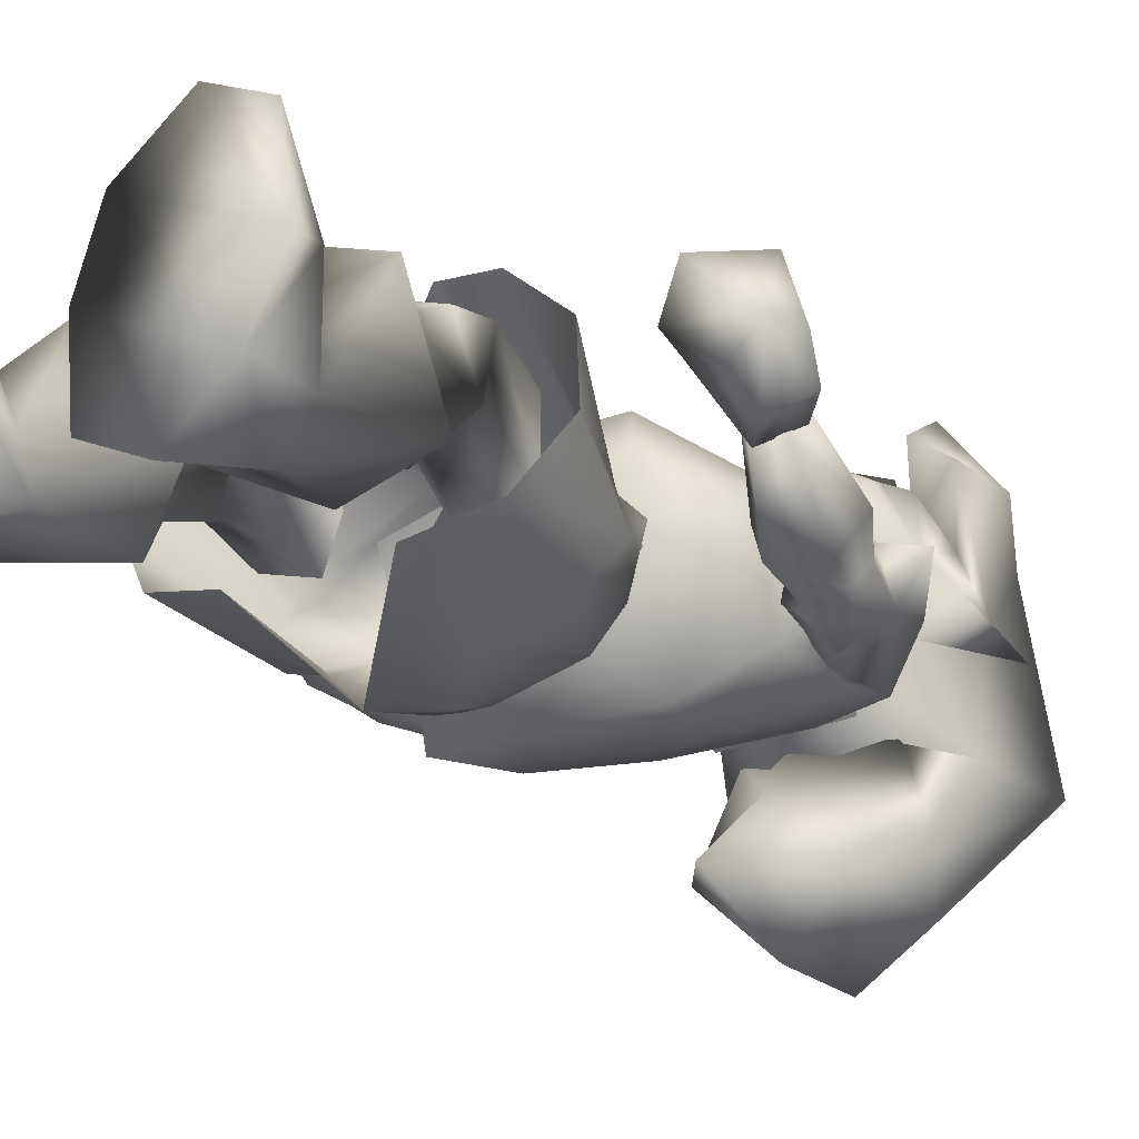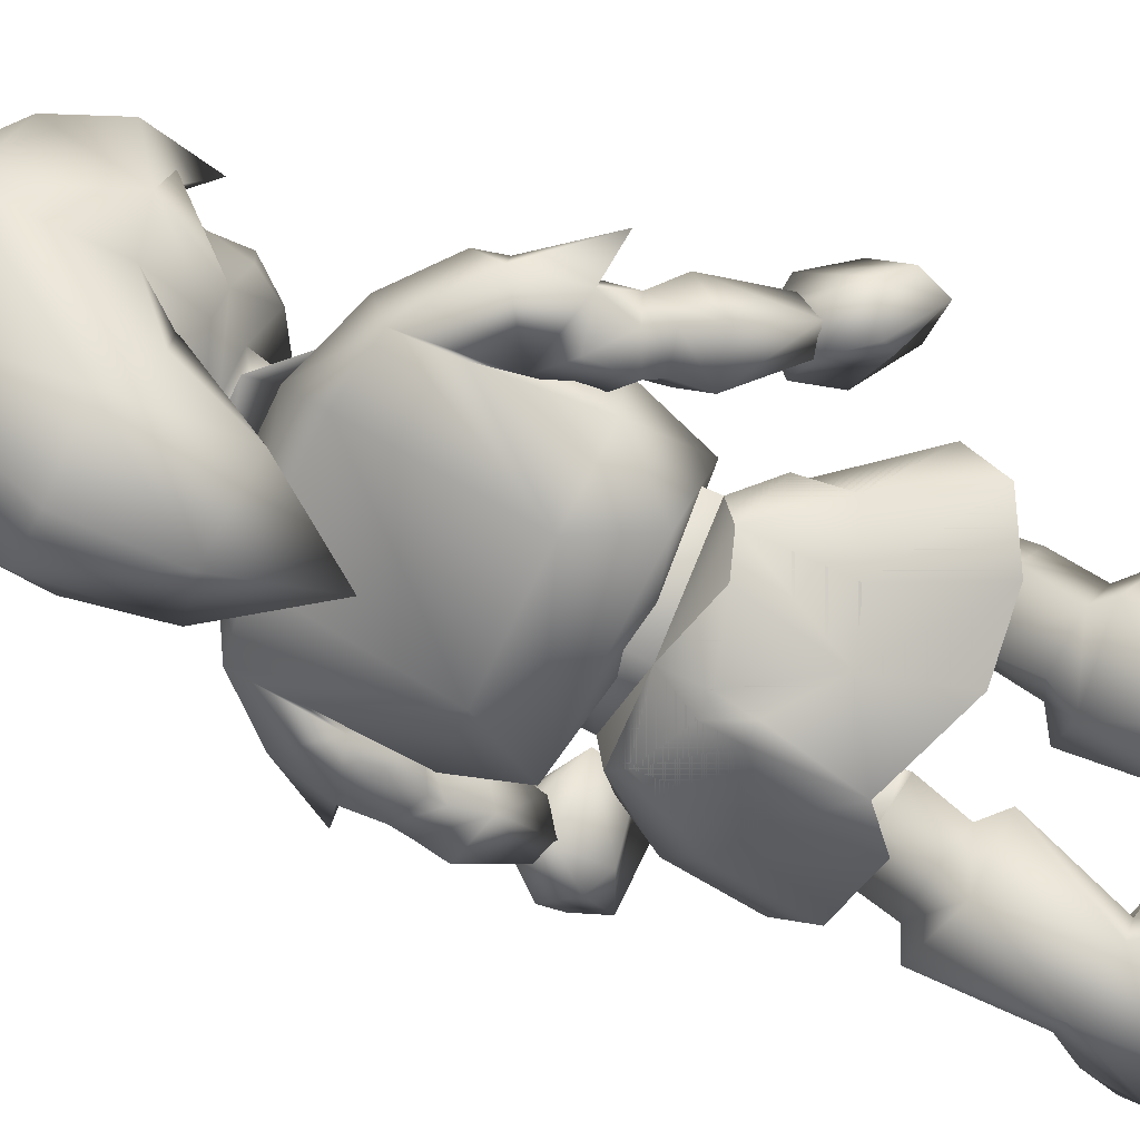
<metadata>
{"format":"obj","ext":"obj","renderer":"f3d","projection":"perspective","resolution":1024,"background":"white","views":[{"elev":-19.9,"azim":36.3,"up":"+Z"},{"elev":-64.7,"azim":-115.1,"up":"+Z"}]}
</metadata>
<code>
o YoungLink
v 1.047 2.644 0.1625
v 0.8207 2.689 0.4369
v 0.7463 2.54 0.5702
v 0.3955 2.048 0.2406
v 0.409 1.921 0.8073
v 0.02382 1.841 0.6232
v -0.5761 2.218 0.274
v -0.5723 2.13 0.6794
v -0.6002 2.381 0.751
v -0.4809 2.122 1.083
v -0.3853 1.921 0.8073
v -0.2855 1.892 1.079
v -0.3653 2.048 0.2406
v 0.000115 1.718 1.057
v -0.4069 2.333 1.152
v -0.4231 2.616 1.19
v 0.000115 2.362 1.25
v -0.6282 2.637 0.8177
v -0.1345 2.096 1.275
v 0.000115 2.206 1.461
v -0.7151 2.54 0.5702
v 0.3145 1.891 1.079
v 0.1621 2.095 1.275
v 0.000115 2.652 1.276
v -0.05047 2.909 1.262
v -0.241 3.017 1.163
v 0.5061 2.122 1.083
v 0.4328 2.332 1.153
v 0.1863 3.039 1.188
v 0.4518 2.615 1.192
v 0.674 2.637 0.8177
v 0.6266 2.38 0.752
v 0.5991 2.13 0.6794
v -1.024 2.645 0.1635
v -0.7965 2.689 0.4369
v -0.1603 2.075 0.03236
v 0.6004 2.218 0.2748
v 0.2067 2.077 0.03535
v -0.1587 1.893 -0.013
v 0.2127 1.893 -0.013
v 0.3178 1.73 0.2333
v 0.000115 1.518 0.5101
v -0.2864 1.73 0.2333
v 0.2317 0.2024 0.4282
v 0.000115 0.249 -0.3695
v -0.2691 0.2011 0.4252
v 0.6519 -0.1497 0.05521
v 0.64 0.223 0.08026
v -0.2723 -0.2799 0.3964
v -0.6715 0.2183 0.07718
v -0.6814 -0.1497 0.05521
v 0.2369 -0.2799 0.3964
v 0.000115 -0.1188 -0.4162
v -0.04918 3.386 1.221
v 0.01054 3.499 1.62
v 0.06362 3.483 1.075
v 0.3644 3.019 1.73
v 0.5576 3.428 1.188
v 0.8178 2.949 1.199
v 0.83 2.386 1.208
v 0.4794 2.515 1.457
v 0.6669 3.264 0.8723
v -0.7035 2.377 1.23
v -0.8713 2.859 1.025
v -0.561 2.548 1.374
v -0.4682 3.088 1.695
v -0.1606 3.461 1.659
v -0.191 3.483 1.075
v -0.7041 3.287 0.9844
v 0.01459 2.05 -0.2564
v 0.5425 2.255 0.002138
v -0.5167 2.256 -0.001496
v 0.3132 1.562 0.4559
v -0.3908 1.867 -0.08102
v -0.3232 1.562 0.4559
v 0.000115 1.217 0.7347
v 0.3564 1.867 -0.08102
v 0.000115 1.927 1.221
v 0.5715 1.449 0.6646
v 0.4265 2.051 -0.1401
v -0.5826 1.449 0.6652
v -0.3985 2.051 -0.1757
v 0.000115 3.82 0.517
v -0.4788 3.701 0.3104
v 0.000115 3.897 -0.2991
v 0.5067 3.701 0.3104
v 0.7705 3.47 -0.2892
v -0.7444 3.47 -0.2892
v -0.7296 2.658 -0.2731
v 0.7568 2.655 -0.2677
v -0.8569 1.654 0.1688
v -0.8988 1.583 -0.2532
v -0.9159 1.213 -0.294
v -0.4712 0.5704 -0.6278
v -0.9684 0.5073 -0.3159
v 0.9033 1.213 -0.294
v 0.9546 0.5073 -0.3159
v 0.4551 0.5704 -0.6278
v 0.000115 0.7923 0.8259
v -0.5114 0.08582 0.7826
v 0.4953 0.08582 0.7826
v 1.009 1.054 0.00135
v 0.911 1.042 0.4947
v 0.9388 0.4624 0.3042
v -0.4567 1.656 -0.3011
v -0.9506 0.4624 0.3042
v -0.6912 -0.1342 0.4417
v 0.6738 -0.1342 0.4417
v -0.9109 1.042 0.4948
v -0.8674 1.421 0.445
v 0.8676 1.421 0.4452
v -1.021 1.054 0.00135
v 0.8573 1.654 0.1688
v 0.000115 -0.1099 -0.1039
v 0.6725 0.1313 -0.6147
v -0.6927 0.1313 -0.6147
v 0.443 1.656 -0.3011
v 0.8985 1.583 -0.2532
v -0.9612 0.9506 -0.2894
v -0.9428 0.5805 -0.08218
v 0.9612 0.9506 -0.2906
v 0.943 0.5808 -0.08674
v -0.6162 2.422 -0.771
v 0.6291 2.422 -0.771
v 0.4595 2.662 -1.052
v 0.4682 2.378 -0.1523
v -0.4522 2.662 -1.052
v 0.000115 2.653 -1.35
v -0.457 2.378 -0.1523
v 0.4787 1.887 -0.8892
v 0.0184 1.859 -0.4938
v -0.4379 1.887 -0.8892
v 0.000115 1.283 -0.9581
v 0.01422 1.981 -1.318
v 0.000115 -0.1188 -0.4162
v -0.6884 -0.1896 -0.2426
v -0.6814 -0.1497 0.05521
v 0.6634 -0.1896 -0.2433
v 0.6519 -0.1497 0.05521
v -0.6443 -0.3097 0.2829
v -0.2723 -0.2799 0.3964
v -0.5195 -0.2345 -0.466
v 0.979 -1.468 -0.2185
v 1.008 -0.6391 -0.148
v 1.233 -1.316 0.1432
v 0.766 -0.418 0.1942
v 0.7158 -1.162 0.9663
v 1.093 -1.152 0.6564
v 0.4753 -1.544 -0.3302
v 0.7643 -0.7711 -0.446
v 0.4177 -0.893 -0.5553
v 0.381 -1.211 0.9719
v 0.2521 -0.3697 0.47
v 0.0563 -0.5942 0.512
v 0.000115 -1.104 0.4607
v 0.000115 -1.161 -0.8598
v 0.622 -0.3097 0.2829
v 0.8933 -0.3617 0.03754
v 0.05666 -0.5817 -0.7163
v 0.4957 -0.2345 -0.466
v 0.06666 -0.3578 -0.6407
v 0.6634 -0.1896 -0.2433
v -1.264 -1.316 0.1432
v -0.7592 -0.7711 -0.446
v -0.9832 -1.468 -0.2185
v -0.8028 -1.162 0.9663
v -0.8061 -0.418 0.1942
v -1.159 -1.152 0.6564
v -0.4036 -0.893 -0.5553
v -0.4732 -1.544 -0.332
v -1.024 -0.6391 -0.148
v -0.4682 -1.211 0.9719
v -0.2738 -0.3697 0.4704
v -0.0744 -0.5955 0.507
v -0.916 -0.3617 0.03754
v -0.6443 -0.3097 0.2829
v -0.08237 -0.5817 -0.7163
v -0.09248 -0.3578 -0.6407
v -0.5195 -0.2345 -0.466
v -0.6884 -0.1896 -0.2426
v 0.6519 -0.1497 0.05521
v 0.2369 -0.2799 0.3964
v 0.000115 -0.1188 -0.4162
v -0.6814 -0.1497 0.05521
v -0.2723 -0.2799 0.3964
v -0.6814 -0.1497 0.05521
v -0.6884 -0.1896 -0.2426
v 0.000115 -0.1188 -0.4162
v 0.6519 -0.1497 0.05521
v 0.6634 -0.1896 -0.2433
v -0.2723 -0.2799 0.3964
v -0.6443 -0.3097 0.2829
v -0.5195 -0.2345 -0.466
v 1.233 -1.316 0.1432
v 1.008 -0.6391 -0.148
v 0.979 -1.468 -0.2185
v 1.093 -1.152 0.6564
v 0.7158 -1.162 0.9663
v 0.766 -0.418 0.1942
v 0.7643 -0.7711 -0.446
v 0.4753 -1.544 -0.3302
v 0.4177 -0.893 -0.5553
v 0.0563 -0.5942 0.512
v 0.2521 -0.3697 0.47
v 0.381 -1.211 0.9719
v 0.000115 -1.104 0.4607
v 0.000115 -1.161 -0.8598
v 0.622 -0.3097 0.2829
v 0.8933 -0.3617 0.03754
v 0.4957 -0.2345 -0.466
v 0.05666 -0.5817 -0.7163
v 0.06666 -0.3578 -0.6407
v 0.6634 -0.1896 -0.2433
v -0.9832 -1.468 -0.2185
v -0.7592 -0.7711 -0.446
v -1.264 -1.316 0.1432
v -1.159 -1.152 0.6564
v -0.8061 -0.418 0.1942
v -0.8028 -1.162 0.9663
v -0.4732 -1.544 -0.332
v -0.4036 -0.893 -0.5553
v -1.024 -0.6391 -0.148
v -0.2738 -0.3697 0.4704
v -0.4682 -1.211 0.9719
v -0.0744 -0.5955 0.507
v -0.916 -0.3617 0.03754
v -0.6443 -0.3097 0.2829
v -0.09248 -0.3578 -0.6407
v -0.08237 -0.5817 -0.7163
v -0.5195 -0.2345 -0.466
v -0.6884 -0.1896 -0.2426
v 0.2369 -0.2799 0.3964
v 0.6519 -0.1497 0.05521
v 0.000115 -0.1188 -0.4162
v -0.6814 -0.1497 0.05521
v -0.2723 -0.2799 0.3964
v 0.5913 -2.367 0.6575
v 0.1731 -2.081 0.07494
v 0.416 -2.825 -0.03582
v 0.4034 -2.729 -0.3346
v 0.5129 -1.976 -0.3302
v 0.8423 -2.648 -0.4567
v 1.073 -2.277 0.5265
v 0.575 -2.103 0.4843
v 0.9094 -2.041 0.3933
v 1.057 -1.914 -0.1416
v 1.043 -2.707 -0.2108
v 0.8105 -2.883 0.1055
v 0.3499 -1.956 0.1149
v 0.5476 -1.832 -0.1018
v 0.9095 -1.851 -0.02599
v 0.7672 -3.302 -0.6015
v 0.3014 -3.303 0.1224
v 0.5241 -3.076 0.5533
v 0.947 -2.877 0.3558
v 0.3411 -3.298 -0.4097
v 1.192 -3.308 -0.2783
v 1.365 -3.081 0.1768
v 0.9303 -3.315 0.8789
v 0.4736 -3.309 0.5701
v 1.411 -3.314 0.1481
v 1.094 -3.035 0.6885
v 1.34 -3.317 0.6948
v 0.5658 -1.786 0.6396
v 0.8916 -1.723 0.5504
v 0.5117 -1.515 -0.01067
v 0.9097 -1.538 0.1667
v 0.3268 -1.645 0.3247
v 0.3673 -1.602 0.3913
v 0.5863 -1.621 0.1804
v 0.8239 -1.337 0.6302
v 0.5212 -1.397 0.7154
v 0.859 -1.505 0.2546
v 0.7761 -0.9652 -0.02918
v 0.3808 -0.9942 -0.1434
v 0.2524 -1.015 0.1327
v 0.8058 -1.01 0.4317
v 0.3719 -1.088 0.5539
v 1.423 0.6078 0.01442
v 1.401 0.4337 -0.1559
v 1.347 0.5815 -0.2148
v 1.228 0.4605 0.3708
v 1.189 0.6655 0.1825
v 1.542 0.4238 0.1797
v 1 0.5793 0.06615
v 1.012 0.2591 0.1763
v 1.168 0.3646 -0.1697
v 1.128 0.476 -0.2178
v 1.478 0.2094 -0.09772
v 1.362 -0.2882 0.3128
v 1.156 0.1247 -0.07558
v 1.535 -0.2324 0.3214
v 1.247 -0.1728 0.4829
v 1.555 -0.103 0.4757
v 1.39 -0.08124 0.5854
v 1.138 0.7712 -0.2837
v 1.337 0.774 0.1713
v 1.027 0.8755 0.2927
v 1.399 0.8225 -0.1319
v 1.779 -0.784 0.6084
v 1.413 -0.8528 0.9617
v 1.122 -0.6039 0.7865
v 1.651 -0.4445 1.064
v 1.502 -0.1324 0.886
v 1.861 -0.5626 0.6025
v 1.783 -0.3617 0.4197
v 1.431 -0.06128 0.6023
v 1.215 -0.1763 0.5083
v 1.382 -0.2864 0.2719
v 1.477 -0.646 0.4887
v 1.055 -0.3197 0.7579
v 1.573 -0.5126 0.2798
v 1.598 -0.1726 0.3669
v 1.256 1.164 0.2226
v 1.225 1.347 0.1893
v 0.8676 1.421 0.4448
v 1.314 1.21 -0.06971
v 1.644 0.7614 0.084
v -1.347 0.5815 -0.2148
v -1.401 0.4337 -0.1559
v -1.423 0.6078 0.01442
v -1.189 0.6655 0.1825
v -1.228 0.4605 0.3708
v -1.542 0.4238 0.1797
v -1.012 0.2591 0.1763
v -1 0.5793 0.06615
v -1.128 0.476 -0.2178
v -1.168 0.3646 -0.1697
v -1.478 0.2094 -0.09772
v -1.535 -0.2324 0.3214
v -1.156 0.1247 -0.07558
v -1.362 -0.2882 0.3128
v -1.247 -0.1728 0.4829
v -1.555 -0.103 0.4757
v -1.39 -0.08124 0.5854
v -1.138 0.7712 -0.2837
v -1.027 0.8755 0.2927
v -1.337 0.774 0.1713
v -1.399 0.8225 -0.1319
v -1.122 -0.6039 0.7865
v -1.413 -0.8528 0.9617
v -1.779 -0.784 0.6084
v -1.651 -0.4445 1.064
v -1.502 -0.1324 0.886
v -1.783 -0.3617 0.4197
v -1.861 -0.5626 0.6025
v -1.431 -0.06128 0.6023
v -1.382 -0.2864 0.2719
v -1.215 -0.1763 0.5083
v -1.055 -0.3197 0.7579
v -1.477 -0.646 0.4887
v -1.573 -0.5126 0.2798
v -1.598 -0.1726 0.3669
v -1.225 1.347 0.1893
v -1.256 1.164 0.2226
v -1.314 1.21 -0.06971
v -1.644 0.7614 0.084
v -0.416 -2.825 -0.03582
v -0.1731 -2.081 0.07494
v -0.5913 -2.367 0.6575
v -0.4034 -2.729 -0.3346
v -0.5129 -1.976 -0.3302
v -0.8423 -2.648 -0.4567
v -0.575 -2.103 0.4843
v -1.073 -2.277 0.5265
v -0.9094 -2.041 0.3933
v -1.057 -1.914 -0.1416
v -1.043 -2.707 -0.2108
v -0.8105 -2.883 0.1055
v -0.5476 -1.832 -0.1018
v -0.3499 -1.956 0.1149
v -0.9095 -1.851 -0.02599
v -0.7672 -3.302 -0.6015
v -0.3014 -3.303 0.1224
v -0.947 -2.877 0.3558
v -0.5241 -3.076 0.5533
v -0.3411 -3.298 -0.4097
v -1.192 -3.308 -0.2783
v -1.365 -3.081 0.1768
v -0.4736 -3.309 0.5701
v -0.9303 -3.315 0.8789
v -1.411 -3.314 0.1481
v -1.094 -3.035 0.6885
v -1.34 -3.317 0.6948
v -0.8916 -1.723 0.5504
v -0.5658 -1.786 0.6396
v -0.9097 -1.538 0.1667
v -0.5117 -1.515 -0.01067
v -0.3268 -1.645 0.3247
v -0.5863 -1.621 0.1804
v -0.3673 -1.602 0.3913
v -0.8239 -1.337 0.6302
v -0.5212 -1.397 0.7154
v -0.859 -1.505 0.2546
v -0.7761 -0.9652 -0.02918
v -0.3808 -0.9942 -0.1434
v -0.2524 -1.015 0.1327
v -0.8058 -1.01 0.4317
v -0.3719 -1.088 0.5539
f 134 127 128
f 125 134 128
f 132 134 133
f 134 130 133
f 177 159 156
f 207 211 229
f 134 132 127
f 130 134 125
f 156 169 177
f 229 221 207
f 151 156 159
f 211 207 202
f 373 361 377
f 256 240 252
f 378 363 373
f 363 361 373
f 252 242 257
f 252 240 242
f 177 161 159
f 211 212 229
f 169 156 170
f 220 207 221
f 156 151 149
f 201 202 207
f 161 177 178
f 228 229 212
f 177 169 178
f 228 221 229
f 377 374 373
f 252 253 256
f 361 363 362
f 160 159 161
f 212 211 210
f 241 242 240
f 363 378 368
f 151 159 160
f 210 211 202
f 127 132 123
f 247 257 242
f 130 125 124
f 373 374 378
f 257 253 252
f 178 169 179
f 230 221 228
f 183 161 178
f 228 212 234
f 133 131 132
f 130 131 133
f 116 94 115
f 115 94 98
f 151 150 149
f 201 200 202
f 374 377 361
f 160 150 151
f 202 200 210
f 240 256 253
f 363 367 362
f 241 246 242
f 127 85 128
f 85 125 128
f 363 368 367
f 246 247 242
f 183 178 179
f 230 228 234
f 183 160 161
f 212 210 234
f 164 169 165
f 214 221 215
f 165 169 170
f 220 221 214
f 164 180 169
f 221 231 215
f 95 94 116
f 149 150 143
f 196 200 201
f 169 180 179
f 230 231 221
f 115 98 97
f 361 362 359
f 238 241 240
f 379 368 378
f 257 247 258
f 114 116 115
f 162 150 160
f 210 200 213
f 361 358 374
f 253 239 240
f 105 98 94
f 136 135 142
f 193 188 187
f 183 162 160
f 210 213 234
f 359 358 361
f 240 239 238
f 367 372 362
f 88 127 123
f 241 251 246
f 87 124 125
f 150 144 143
f 196 195 200
f 362 372 370
f 250 251 241
f 382 379 378
f 132 129 123
f 126 130 124
f 257 258 261
f 171 180 164
f 215 231 222
f 162 144 150
f 200 195 213
f 93 94 95
f 362 370 371
f 96 97 98
f 249 250 241
f 163 164 165
f 214 215 216
f 129 132 131
f 130 126 131
f 359 362 371
f 249 241 238
f 94 93 92
f 117 98 105
f 98 118 96
f 171 164 163
f 216 215 222
f 94 92 105
f 118 98 117
f 51 45 53
f 370 372 388
f 45 47 53
f 266 251 250
f 369 368 375
f 374 380 378
f 257 260 253
f 255 247 248
f 378 380 382
f 261 260 257
f 375 368 379
f 135 136 137
f 186 187 188
f 138 135 139
f 189 188 190
f 258 247 255
f 365 367 368
f 370 388 371
f 143 144 145
f 194 195 196
f 247 246 243
f 249 266 250
f 327 319 336
f 85 127 88
f 296 281 288
f 125 85 87
f 180 171 175
f 226 222 231
f 144 162 158
f 209 213 195
f 368 369 365
f 243 248 247
f 327 328 319
f 367 366 372
f 107 95 116
f 387 388 372
f 281 287 288
f 336 339 119
f 97 108 115
f 251 245 246
f 251 266 267
f 93 119 92
f 121 299 296
f 376 374 358
f 121 96 118
f 336 119 120
f 239 253 254
f 319 328 320
f 339 336 319
f 122 121 296
f 336 120 327
f 369 376 358
f 280 287 281
f 281 296 299
f 288 122 296
f 239 254 248
f 123 89 88
f 89 123 129
f 90 124 87
f 124 90 126
f 396 394 395
f 331 320 328
f 274 273 275
f 112 93 95
f 107 116 114
f 287 280 291
f 114 115 108
f 97 96 102
f 329 320 331
f 184 180 175
f 226 231 235
f 291 280 289
f 119 93 112
f 181 158 162
f 213 209 233
f 96 121 102
f 45 51 50
f 388 387 390
f 119 356 92
f 47 45 48
f 358 360 369
f 270 267 266
f 248 237 239
f 319 320 321
f 390 394 396
f 118 317 121
f 275 273 270
f 327 326 328
f 356 119 339
f 279 280 281
f 389 371 388
f 287 285 288
f 266 249 268
f 299 121 317
f 358 359 360
f 237 238 239
f 321 339 319
f 329 321 320
f 74 117 105
f 382 384 379
f 281 299 279
f 387 372 366
f 280 279 289
f 120 119 112
f 171 167 175
f 226 218 222
f 121 122 102
f 245 251 267
f 144 146 145
f 194 199 195
f 258 263 261
f 92 74 105
f 326 327 120
f 390 396 391
f 388 390 389
f 77 118 117
f 126 129 131
f 269 275 270
f 122 288 285
f 268 270 266
f 397 391 396
f 275 269 276
f 359 371 364
f 244 249 238
f 375 376 369
f 331 328 325
f 248 254 255
f 286 287 291
f 157 144 158
f 209 195 208
f 366 367 365
f 390 387 394
f 273 267 270
f 243 246 245
f 129 70 89
f 70 126 90
f 380 374 376
f 329 331 330
f 77 117 74
f 254 253 260
f 292 291 289
f 146 144 157
f 208 195 199
f 339 357 356
f 375 379 383
f 325 328 326
f 46 45 50
f 262 258 255
f 317 318 299
f 70 129 126
f 112 95 106
f 285 287 286
f 45 44 48
f 324 321 329
f 97 102 104
f 289 279 284
f 89 70 72
f 90 71 70
f 389 364 371
f 176 184 175
f 226 235 227
f 249 244 268
f 82 77 80
f 181 157 158
f 209 208 233
f 168 171 163
f 216 222 217
f 338 339 321
f 279 299 297
f 82 74 77
f 356 354 92
f 390 391 389
f 118 315 317
f 268 269 270
f 357 339 338
f 175 167 176
f 227 218 226
f 297 299 318
f 91 74 92
f 394 392 395
f 118 77 113
f 369 360 365
f 274 271 273
f 330 324 329
f 243 237 248
f 167 171 168
f 217 222 218
f 289 284 292
f 381 382 380
f 77 74 40
f 364 360 359
f 238 237 244
f 260 261 259
f 383 379 384
f 70 36 72
f 120 337 326
f 263 258 262
f 49 50 51
f 366 385 387
f 330 331 332
f 38 70 71
f 285 298 122
f 48 52 47
f 36 70 38
f 267 265 245
f 95 107 106
f 290 291 292
f 108 97 104
f 40 74 39
f 392 394 387
f 44 45 46
f 267 273 271
f 375 383 376
f 355 356 357
f 384 382 381
f 254 262 255
f 321 322 338
f 333 331 325
f 259 261 263
f 318 317 314
f 297 283 279
f 286 291 293
f 91 92 354
f 315 118 113
f 137 140 141
f 191 192 186
f 395 392 398
f 157 181 182
f 232 233 208
f 399 391 397
f 276 269 278
f 277 271 274
f 366 365 364
f 39 36 40
f 332 331 333
f 145 146 148
f 197 199 194
f 244 243 245
f 293 291 290
f 109 120 112
f 122 103 102
f 324 323 321
f 114 108 107
f 40 36 38
f 279 282 284
f 325 326 323
f 322 321 323
f 356 355 354
f 366 364 385
f 74 43 39
f 41 77 40
f 265 244 245
f 282 285 286
f 338 355 357
f 322 326 337
f 315 314 317
f 282 279 283
f 298 285 283
f 318 314 297
f 322 323 326
f 364 389 386
f 167 173 176
f 227 223 218
f 392 387 385
f 285 282 283
f 264 268 244
f 345 348 352
f 265 267 271
f 312 309 306
f 348 351 352
f 35 88 89
f 2 90 87
f 312 310 309
f 380 376 381
f 364 365 360
f 337 338 322
f 393 389 391
f 259 254 260
f 269 268 272
f 237 243 244
f 50 49 46
f 283 297 298
f 52 48 44
f 39 13 36
f 4 40 38
f 348 345 353
f 334 324 330
f 85 88 84
f 313 306 309
f 337 120 109
f 86 87 85
f 103 122 298
f 292 284 294
f 82 81 74
f 35 89 72
f 332 334 330
f 385 364 386
f 185 176 173
f 223 227 236
f 90 2 71
f 264 244 265
f 182 153 157
f 208 204 232
f 381 376 383
f 72 36 7
f 292 294 290
f 79 80 77
f 262 254 259
f 37 38 71
f 109 112 106
f 102 103 104
f 13 39 43
f 352 342 345
f 40 4 41
f 74 91 75
f 73 113 77
f 386 389 393
f 306 300 312
f 272 268 264
f 352 351 342
f 384 381 383
f 185 153 182
f 232 204 236
f 300 310 312
f 348 353 347
f 262 259 263
f 44 49 52
f 43 74 75
f 393 391 399
f 307 313 309
f 335 325 323
f 77 41 73
f 333 334 332
f 278 269 272
f 282 286 295
f 323 324 335
f 338 109 355
f 290 294 293
f 154 174 155
f 206 225 203
f 173 153 185
f 236 204 223
f 157 147 146
f 199 198 208
f 333 325 335
f 314 103 297
f 295 284 282
f 295 286 293
f 337 109 338
f 335 324 334
f 49 44 46
f 36 13 7
f 297 103 298
f 4 38 37
f 294 284 295
f 110 354 355
f 354 110 91
f 398 393 399
f 173 154 153
f 204 203 223
f 353 345 347
f 278 272 277
f 174 154 173
f 223 203 225
f 314 315 316
f 348 347 349
f 113 316 315
f 308 307 309
f 307 306 313
f 386 393 385
f 392 393 398
f 265 272 264
f 277 272 271
f 348 350 351
f 385 393 392
f 310 311 309
f 271 272 265
f 166 173 167
f 218 223 219
f 345 342 346
f 350 348 349
f 305 300 306
f 308 309 311
f 335 334 333
f 166 167 168
f 217 218 219
f 146 147 148
f 197 198 199
f 153 147 157
f 208 198 204
f 293 294 295
f 72 7 35
f 71 2 37
f 110 355 109
f 100 106 107
f 104 101 108
f 103 314 316
f 42 13 43
f 4 42 41
f 74 81 75
f 75 91 110
f 77 73 79
f 113 73 111
f 155 174 172
f 224 225 206
f 154 155 152
f 205 206 203
f 342 351 340
f 101 107 108
f 302 310 300
f 173 172 174
f 225 224 223
f 152 153 154
f 203 204 205
f 34 35 7
f 1 37 2
f 43 75 42
f 41 42 73
f 100 109 106
f 103 101 104
f 345 346 344
f 350 349 347
f 304 305 306
f 307 308 311
f 84 83 85
f 86 85 83
f 344 347 345
f 34 7 21
f 351 350 340
f 1 3 37
f 306 307 304
f 302 311 310
f 13 42 6
f 42 4 6
f 100 107 101
f 13 11 7
f 5 4 37
f 34 21 35
f 346 342 343
f 1 2 3
f 86 62 87
f 303 300 305
f 340 341 342
f 172 173 166
f 219 223 224
f 87 62 2
f 153 152 147
f 198 205 204
f 110 76 75
f 300 301 302
f 76 111 73
f 109 99 110
f 111 99 103
f 350 347 344
f 69 84 88
f 75 76 42
f 42 76 73
f 88 35 69
f 304 307 311
f 350 344 340
f 109 100 99
f 302 304 311
f 101 103 99
f 11 13 6
f 4 5 6
f 75 81 76
f 73 76 79
f 341 343 342
f 76 110 99
f 99 111 76
f 21 7 9
f 344 346 343
f 300 303 301
f 3 32 37
f 303 305 304
f 7 8 9
f 8 7 11
f 33 37 32
f 33 5 37
f 99 100 101
f 343 341 340
f 343 340 344
f 302 301 303
f 304 302 303
f 21 18 35
f 3 2 31
f 9 18 21
f 31 32 3
f 14 11 6
f 6 5 14
f 68 83 84
f 86 83 56
f 8 10 9
f 11 10 8
f 27 33 32
f 27 5 33
f 60 31 2
f 63 35 18
f 64 69 35
f 86 56 62
f 59 2 62
f 68 84 69
f 11 14 12
f 14 5 22
f 63 64 35
f 9 16 18
f 30 32 31
f 10 11 12
f 27 22 5
f 10 15 9
f 60 2 59
f 27 32 28
f 83 68 56
f 15 16 9
f 32 30 28
f 12 14 78
f 14 22 78
f 16 26 18
f 12 19 10
f 27 23 22
f 60 29 31
f 29 30 31
f 12 78 19
f 78 22 23
f 10 19 15
f 27 28 23
f 63 18 65
f 65 18 26
f 56 58 62
f 59 62 58
f 16 15 17
f 28 30 17
f 15 19 17
f 23 28 17
f 78 23 19
f 63 65 64
f 54 56 68
f 16 24 26
f 24 16 17
f 30 24 17
f 29 24 30
f 25 26 24
f 29 25 24
f 20 19 23
f 20 17 19
f 20 23 17
f 64 66 69
f 60 61 29
f 60 59 61
f 67 68 69
f 64 65 66
f 55 58 56
f 54 55 56
f 54 68 67
f 55 25 29
f 67 26 25
f 59 58 57
f 65 26 66
f 55 54 25
f 67 25 54
f 61 57 29
f 59 57 61
f 67 69 66
f 66 26 67
f 55 29 57
f 55 57 58

</code>
